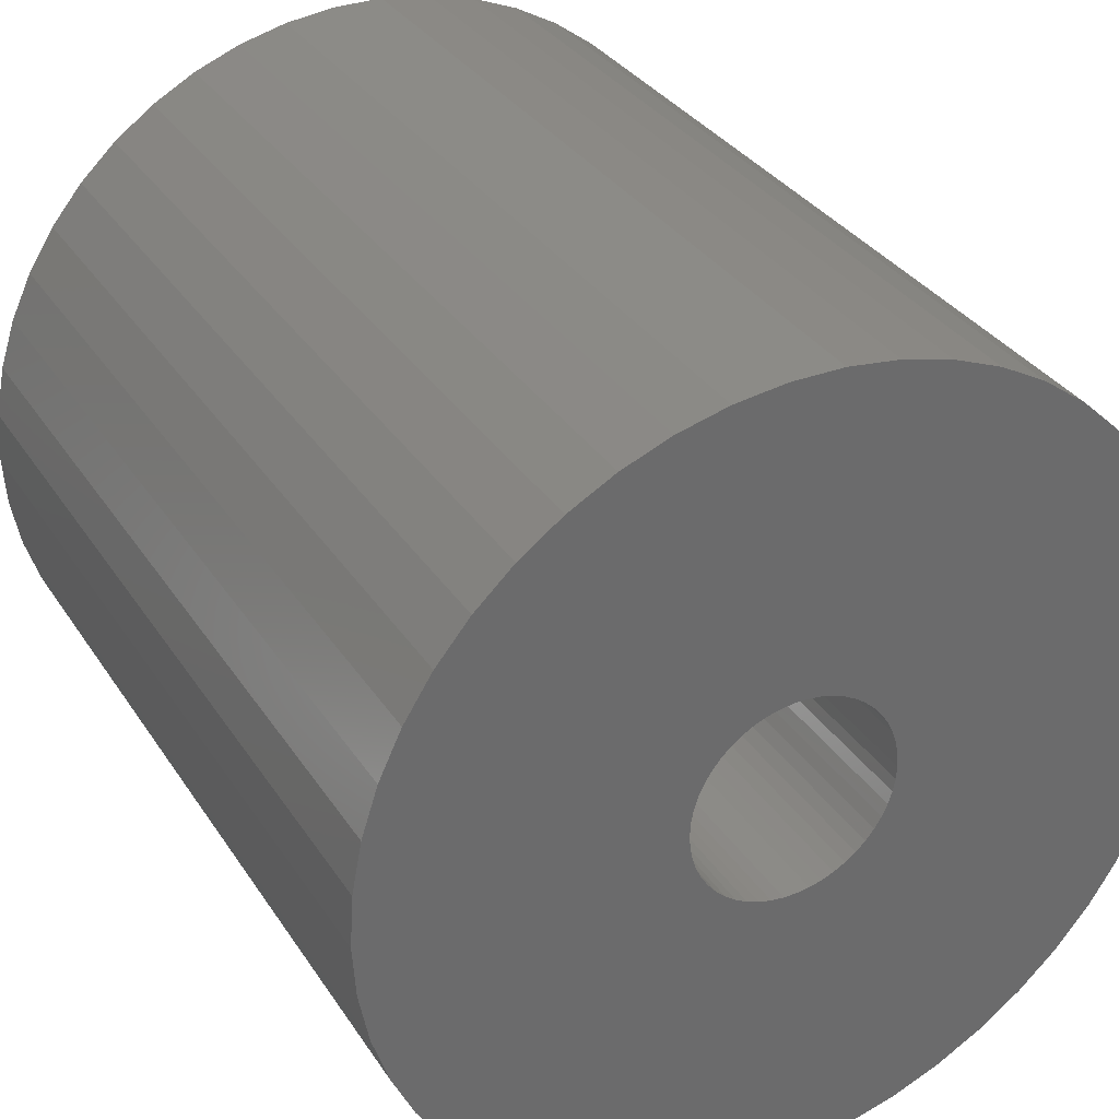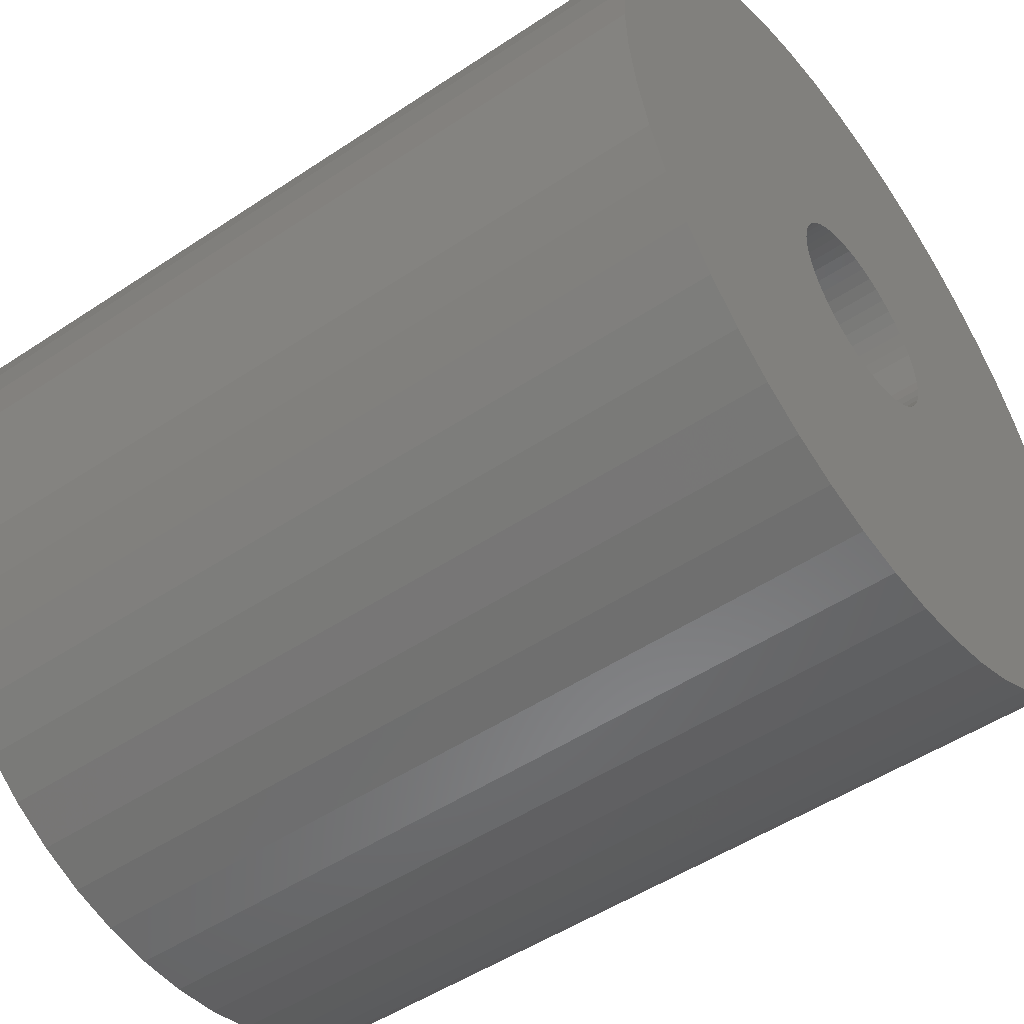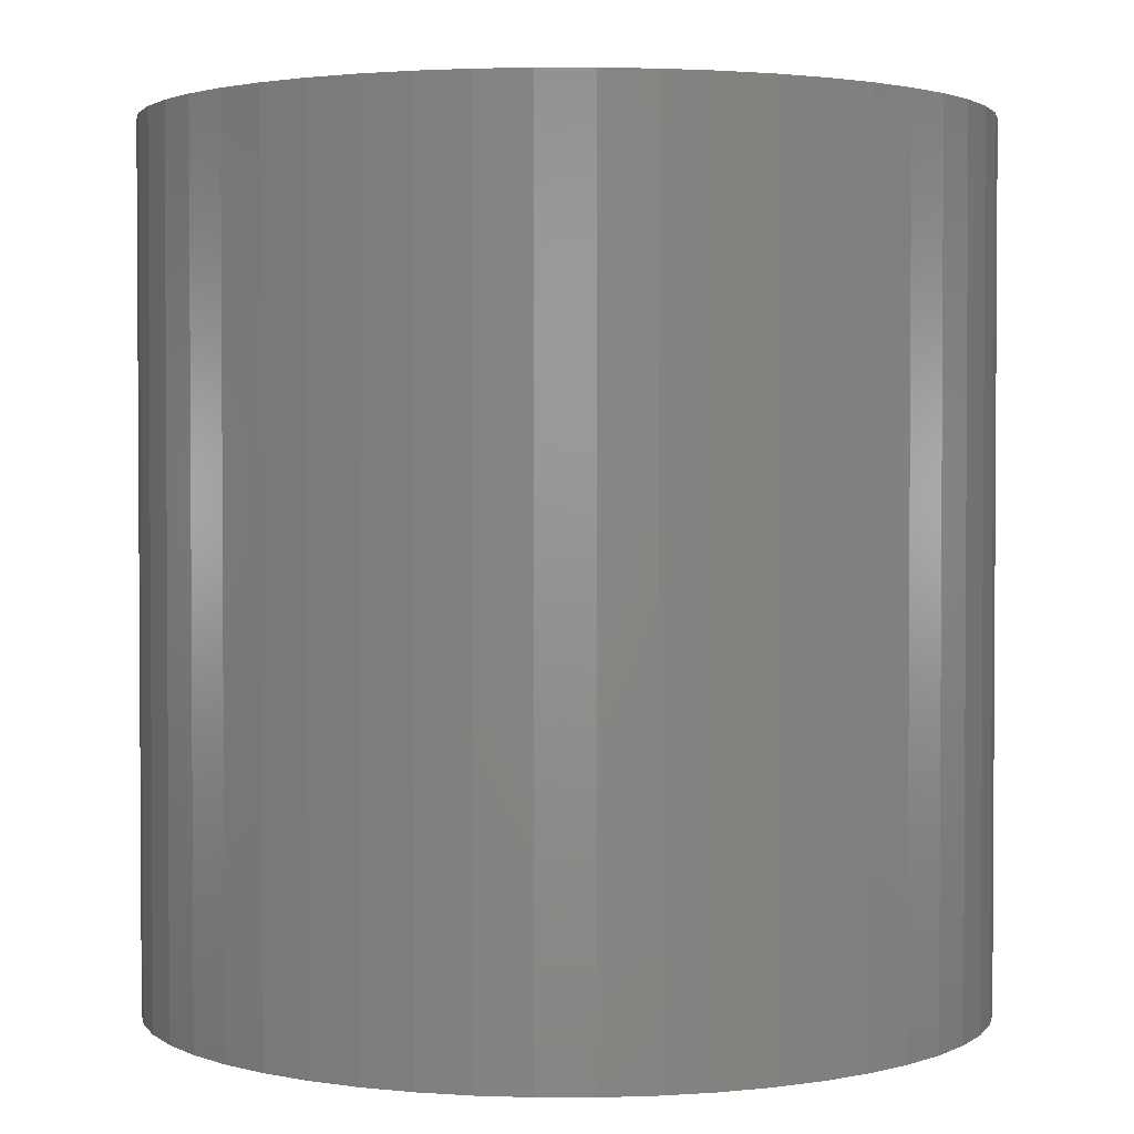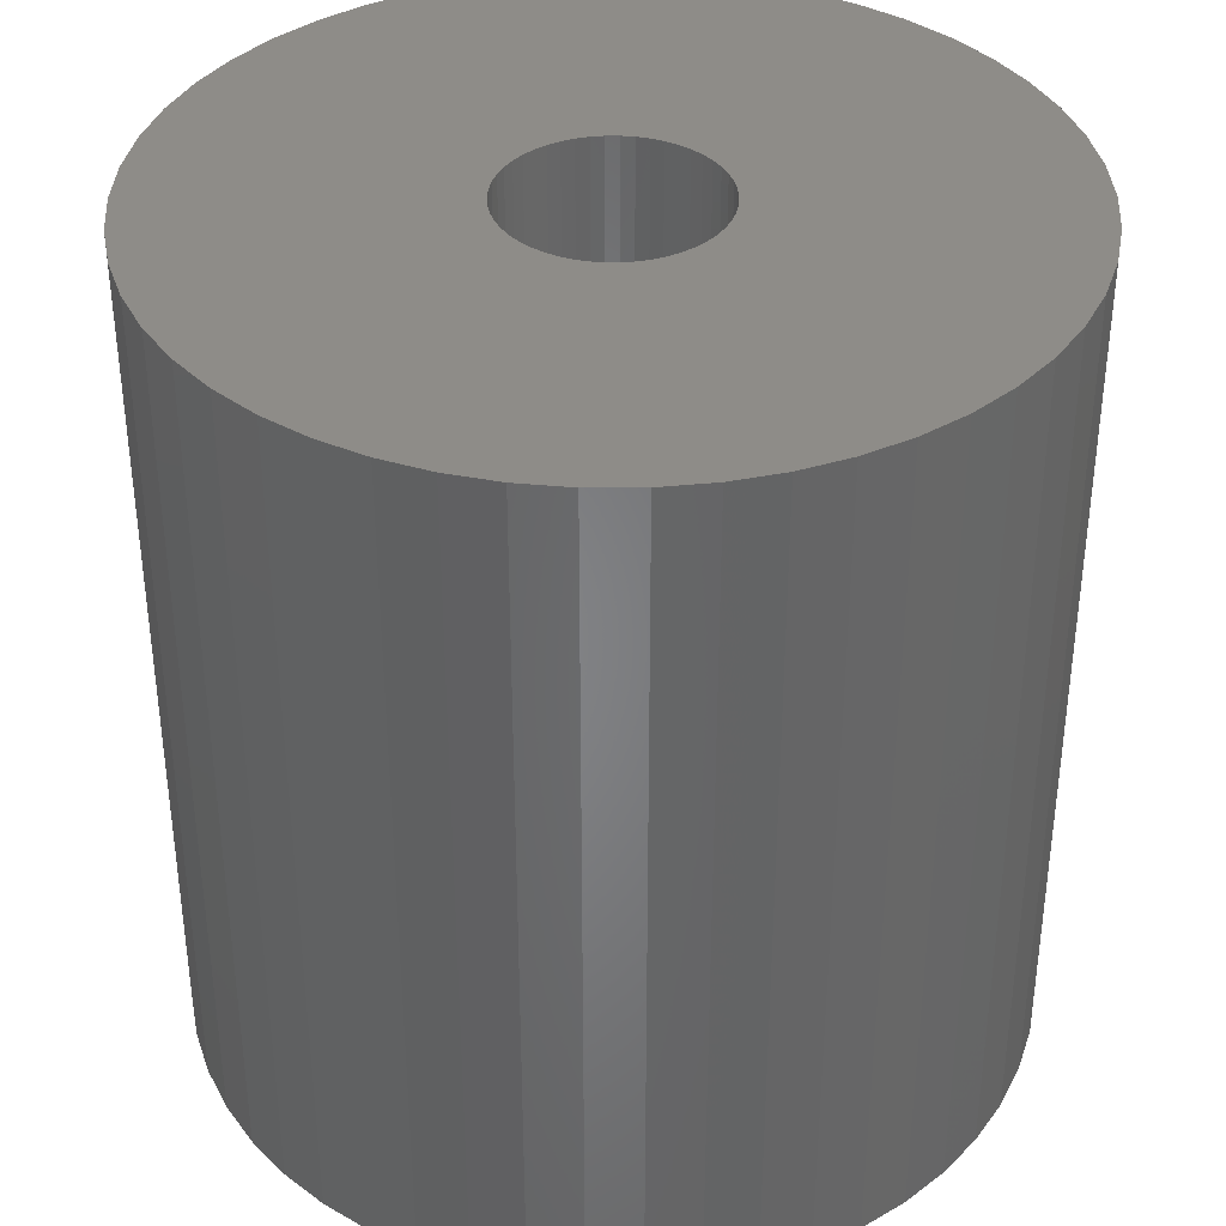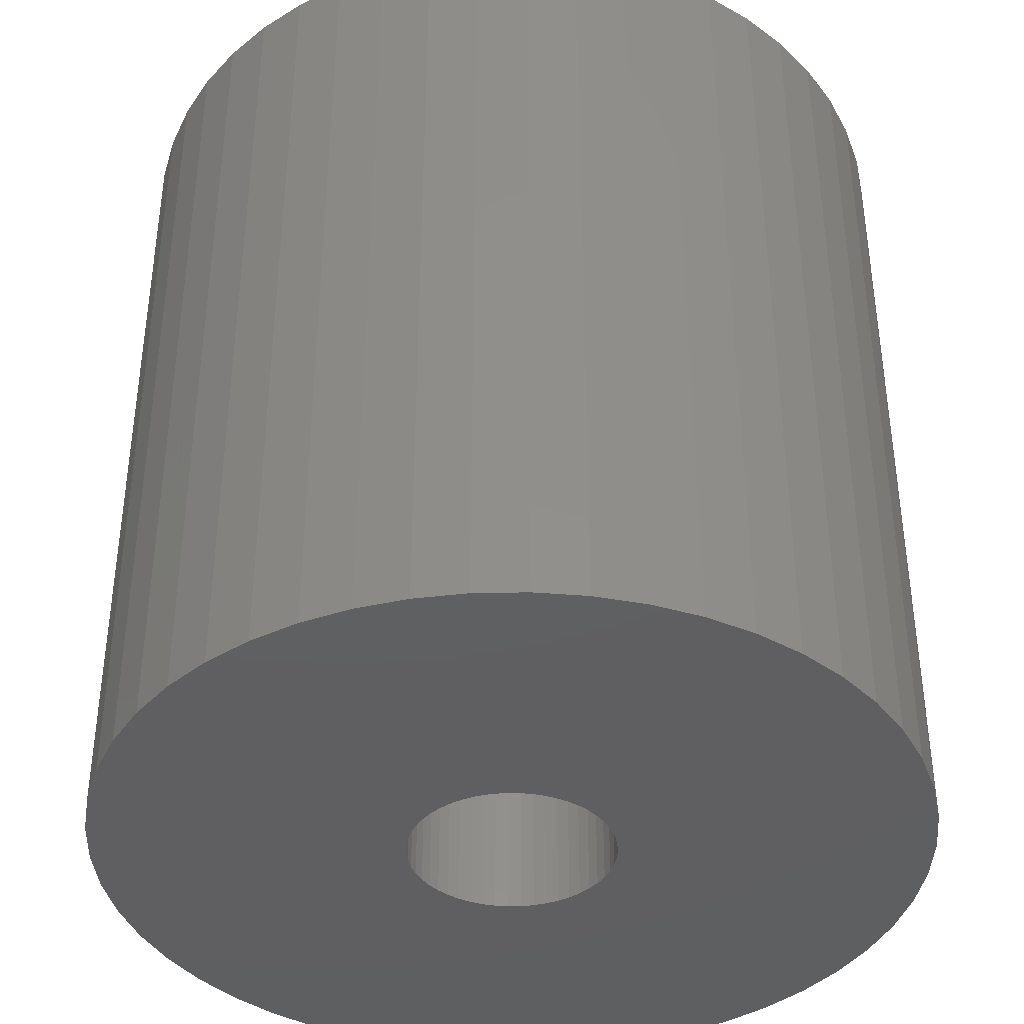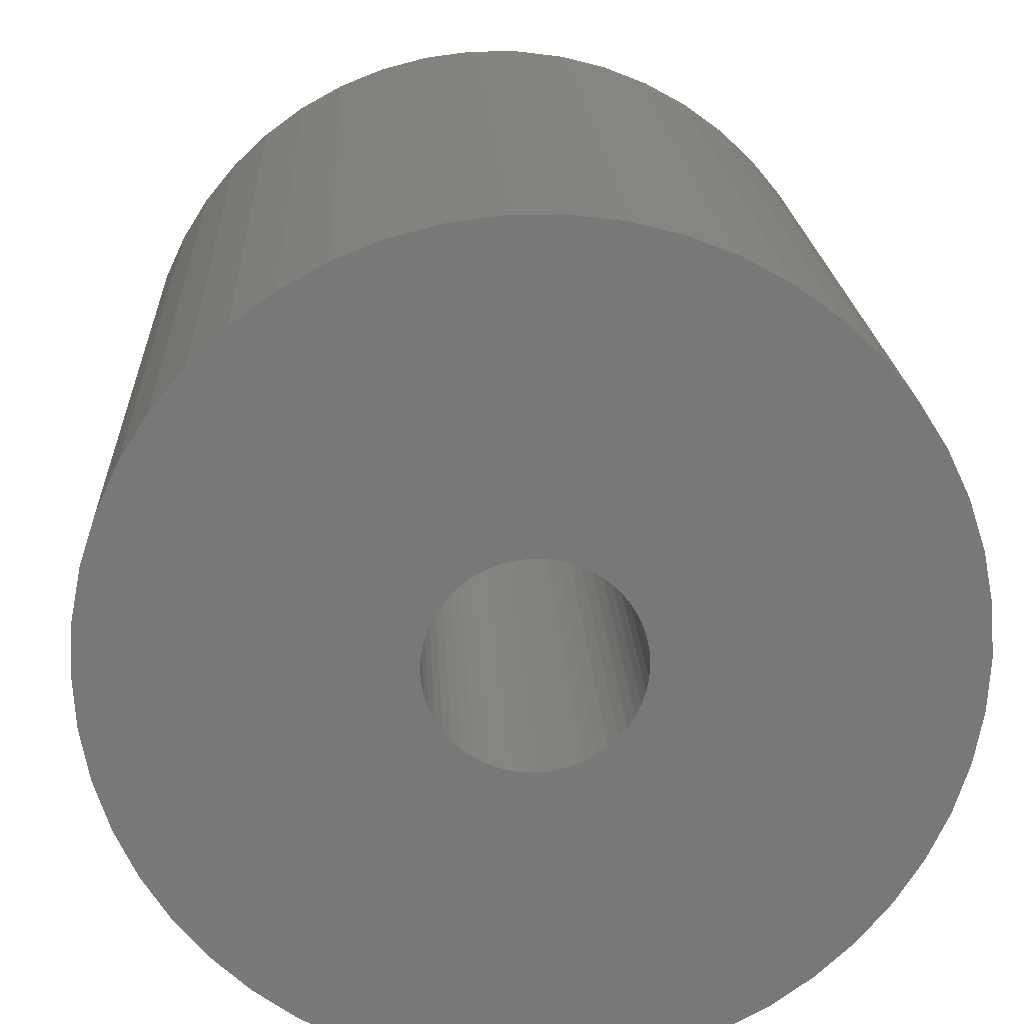
<metadata>
{"format":"stl","ext":"stl","renderer":"f3d","projection":"perspective","resolution":1024,"background":"white","views":[{"elev":32.6,"azim":-27.8,"up":"+Y"},{"elev":-50.3,"azim":126.2,"up":"+Y"},{"elev":2.2,"azim":101.0,"up":"+Z"},{"elev":37.5,"azim":21.4,"up":"+Z"},{"elev":-39.5,"azim":-157.0,"up":"+Z"},{"elev":18.9,"azim":-2.8,"up":"+Y"}]}
</metadata>
<code>
# stl→obj: 200 verts, 400 faces
v 13 0 13.5
v 12.9 1.629 -13.5
v 12.9 1.629 13.5
v 13 0 -13.5
v -13 0 -13.5
v -12.9 1.629 13.5
v -12.9 1.629 -13.5
v -13 0 13.5
v 0.8163 12.97 -13.5
v -0.8163 12.97 13.5
v 0.8163 12.97 13.5
v -0.8163 12.97 -13.5
v -0.8163 -12.97 -13.5
v 0.8163 -12.97 13.5
v -0.8163 -12.97 13.5
v 0.8163 -12.97 -13.5
v 9.477 -8.899 13.5
v 10.52 -7.641 -13.5
v 10.52 -7.641 13.5
v 9.477 -8.899 -13.5
v 9.477 8.899 -13.5
v 8.287 10.02 13.5
v 9.477 8.899 13.5
v 8.287 10.02 -13.5
v -8.287 10.02 -13.5
v -9.477 8.899 13.5
v -8.287 10.02 13.5
v -9.477 8.899 -13.5
v -4.017 12.36 -13.5
v -5.535 11.76 13.5
v -4.017 12.36 13.5
v -5.535 11.76 -13.5
v 12.09 4.786 13.5
v 11.39 6.263 -13.5
v 11.39 6.263 13.5
v 12.09 4.786 -13.5
v 5.535 11.76 -13.5
v 4.017 12.36 13.5
v 5.535 11.76 13.5
v 4.017 12.36 -13.5
v 6.966 10.98 -13.5
v 6.966 10.98 13.5
v -12.09 4.786 -13.5
v -11.39 6.263 13.5
v -11.39 6.263 -13.5
v -12.09 4.786 13.5
v -10.52 7.641 -13.5
v -10.52 7.641 13.5
v 3.25 0 13.5
v 3.224 0.4073 13.5
v 12.59 3.233 13.5
v 12.9 -1.629 13.5
v 3.148 0.8082 13.5
v 3.224 -0.4073 13.5
v 3.022 1.196 13.5
v 12.59 -3.233 13.5
v 2.848 1.566 13.5
v 10.52 7.641 13.5
v 3.148 -0.8082 13.5
v 2.629 1.91 13.5
v 12.09 -4.786 13.5
v 2.369 2.225 13.5
v 3.022 -1.196 13.5
v 2.072 2.504 13.5
v 11.39 -6.263 13.5
v 1.741 2.744 13.5
v 2.848 -1.566 13.5
v 1.384 2.941 13.5
v 2.629 -1.91 13.5
v 1.004 3.091 13.5
v 2.436 12.77 13.5
v 0.609 3.192 13.5
v 0.2041 3.244 13.5
v -0.2041 3.244 13.5
v -0.609 3.192 13.5
v -2.436 12.77 13.5
v -1.004 3.091 13.5
v -1.384 2.941 13.5
v -1.741 2.744 13.5
v -6.966 10.98 13.5
v -2.072 2.504 13.5
v -2.369 2.225 13.5
v -2.629 1.91 13.5
v 2.369 -2.225 13.5
v 8.287 -10.02 13.5
v 2.072 -2.504 13.5
v 6.966 -10.98 13.5
v 1.741 -2.744 13.5
v 5.535 -11.76 13.5
v 1.384 -2.941 13.5
v 4.017 -12.36 13.5
v 1.004 -3.091 13.5
v 2.436 -12.77 13.5
v 0.609 -3.192 13.5
v 0.2041 -3.244 13.5
v -0.2041 -3.244 13.5
v -0.609 -3.192 13.5
v -2.436 -12.77 13.5
v -1.004 -3.091 13.5
v -4.017 -12.36 13.5
v -1.384 -2.941 13.5
v -5.535 -11.76 13.5
v -1.741 -2.744 13.5
v -6.966 -10.98 13.5
v -2.072 -2.504 13.5
v -8.287 -10.02 13.5
v -2.369 -2.225 13.5
v -9.477 -8.899 13.5
v -2.629 -1.91 13.5
v -10.52 -7.641 13.5
v -2.848 -1.566 13.5
v -11.39 -6.263 13.5
v -3.022 -1.196 13.5
v -12.09 -4.786 13.5
v -3.148 -0.8082 13.5
v -12.59 -3.233 13.5
v -3.224 -0.4073 13.5
v -12.9 -1.629 13.5
v -3.25 0 13.5
v -2.848 1.566 13.5
v -3.022 1.196 13.5
v -3.148 0.8082 13.5
v -12.59 3.233 13.5
v -3.224 0.4073 13.5
v -2.436 12.77 -13.5
v 3.25 0 -13.5
v 12.9 -1.629 -13.5
v 3.224 -0.4073 -13.5
v 12.59 -3.233 -13.5
v 3.148 -0.8082 -13.5
v 12.09 -4.786 -13.5
v 3.224 0.4073 -13.5
v 3.022 -1.196 -13.5
v 11.39 -6.263 -13.5
v 12.59 3.233 -13.5
v 2.848 -1.566 -13.5
v 3.148 0.8082 -13.5
v 2.629 -1.91 -13.5
v 2.369 -2.225 -13.5
v 8.287 -10.02 -13.5
v 3.022 1.196 -13.5
v 2.072 -2.504 -13.5
v 6.966 -10.98 -13.5
v 1.741 -2.744 -13.5
v 5.535 -11.76 -13.5
v 2.848 1.566 -13.5
v 1.384 -2.941 -13.5
v 4.017 -12.36 -13.5
v 10.52 7.641 -13.5
v 2.629 1.91 -13.5
v 1.004 -3.091 -13.5
v 2.436 -12.77 -13.5
v 0.609 -3.192 -13.5
v 0.2041 -3.244 -13.5
v -0.2041 -3.244 -13.5
v -0.609 -3.192 -13.5
v -2.436 -12.77 -13.5
v -1.004 -3.091 -13.5
v -4.017 -12.36 -13.5
v -1.384 -2.941 -13.5
v -5.535 -11.76 -13.5
v -1.741 -2.744 -13.5
v -6.966 -10.98 -13.5
v -2.072 -2.504 -13.5
v -8.287 -10.02 -13.5
v -2.369 -2.225 -13.5
v -9.477 -8.899 -13.5
v -10.52 -7.641 -13.5
v -2.629 -1.91 -13.5
v 2.369 2.225 -13.5
v 2.072 2.504 -13.5
v 1.741 2.744 -13.5
v 1.384 2.941 -13.5
v 1.004 3.091 -13.5
v 2.436 12.77 -13.5
v 0.609 3.192 -13.5
v 0.2041 3.244 -13.5
v -0.2041 3.244 -13.5
v -0.609 3.192 -13.5
v -1.004 3.091 -13.5
v -1.384 2.941 -13.5
v -1.741 2.744 -13.5
v -6.966 10.98 -13.5
v -2.072 2.504 -13.5
v -2.369 2.225 -13.5
v -2.629 1.91 -13.5
v -2.848 1.566 -13.5
v -3.022 1.196 -13.5
v -3.148 0.8082 -13.5
v -12.59 3.233 -13.5
v -3.224 0.4073 -13.5
v -3.25 0 -13.5
v -2.848 -1.566 -13.5
v -11.39 -6.263 -13.5
v -3.022 -1.196 -13.5
v -12.09 -4.786 -13.5
v -3.148 -0.8082 -13.5
v -12.59 -3.233 -13.5
v -3.224 -0.4073 -13.5
v -12.9 -1.629 -13.5
f 1 2 3
f 2 1 4
f 5 6 7
f 6 5 8
f 9 10 11
f 10 9 12
f 13 14 15
f 14 13 16
f 17 18 19
f 18 17 20
f 21 22 23
f 22 21 24
f 25 26 27
f 26 25 28
f 29 30 31
f 30 29 32
f 33 34 35
f 34 33 36
f 37 38 39
f 38 37 40
f 41 39 42
f 39 41 37
f 43 44 45
f 44 43 46
f 47 26 28
f 26 47 48
f 49 1 3
f 50 3 51
f 1 49 52
f 53 51 33
f 54 52 49
f 55 33 35
f 52 54 56
f 57 35 58
f 59 56 54
f 60 58 23
f 56 59 61
f 62 23 22
f 63 61 59
f 64 22 42
f 61 63 65
f 66 42 39
f 67 65 63
f 68 39 38
f 65 67 19
f 69 19 67
f 3 50 49
f 51 53 50
f 33 55 53
f 35 57 55
f 58 60 57
f 70 38 71
f 23 62 60
f 22 64 62
f 42 66 64
f 39 68 66
f 38 70 68
f 72 71 11
f 71 72 70
f 11 73 72
f 11 74 73
f 10 74 11
f 74 10 75
f 76 75 10
f 75 76 77
f 31 77 76
f 77 31 78
f 30 78 31
f 78 30 79
f 80 79 30
f 79 80 81
f 27 81 80
f 81 27 82
f 26 82 27
f 48 83 26
f 82 26 83
f 19 69 17
f 84 17 69
f 17 84 85
f 86 85 84
f 85 86 87
f 88 87 86
f 87 88 89
f 90 89 88
f 89 90 91
f 92 91 90
f 91 92 93
f 94 93 92
f 93 94 14
f 95 14 94
f 96 14 95
f 15 96 97
f 96 15 14
f 98 97 99
f 100 99 101
f 102 101 103
f 104 103 105
f 106 105 107
f 97 98 15
f 108 107 109
f 110 109 111
f 112 111 113
f 114 113 115
f 116 115 117
f 99 100 98
f 118 117 119
f 83 48 120
f 44 120 48
f 101 102 100
f 120 44 121
f 103 104 102
f 46 121 44
f 105 106 104
f 121 46 122
f 107 108 106
f 123 122 46
f 109 110 108
f 122 123 124
f 111 112 110
f 6 124 123
f 113 114 112
f 124 6 119
f 115 116 114
f 8 119 6
f 117 118 116
f 119 8 118
f 125 31 76
f 31 125 29
f 126 4 127
f 128 127 129
f 4 126 2
f 130 129 131
f 132 2 126
f 133 131 134
f 2 132 135
f 136 134 18
f 137 135 132
f 138 18 20
f 135 137 36
f 139 20 140
f 141 36 137
f 142 140 143
f 36 141 34
f 144 143 145
f 146 34 141
f 147 145 148
f 34 146 149
f 150 149 146
f 127 128 126
f 129 130 128
f 131 133 130
f 134 136 133
f 18 138 136
f 151 148 152
f 20 139 138
f 140 142 139
f 143 144 142
f 145 147 144
f 148 151 147
f 153 152 16
f 152 153 151
f 16 154 153
f 16 155 154
f 13 155 16
f 155 13 156
f 157 156 13
f 156 157 158
f 159 158 157
f 158 159 160
f 161 160 159
f 160 161 162
f 163 162 161
f 162 163 164
f 165 164 163
f 164 165 166
f 167 166 165
f 168 169 167
f 166 167 169
f 149 150 21
f 170 21 150
f 21 170 24
f 171 24 170
f 24 171 41
f 172 41 171
f 41 172 37
f 173 37 172
f 37 173 40
f 174 40 173
f 40 174 175
f 176 175 174
f 175 176 9
f 177 9 176
f 178 9 177
f 12 178 179
f 178 12 9
f 125 179 180
f 29 180 181
f 32 181 182
f 183 182 184
f 25 184 185
f 179 125 12
f 28 185 186
f 47 186 187
f 45 187 188
f 43 188 189
f 190 189 191
f 180 29 125
f 7 191 192
f 169 168 193
f 194 193 168
f 181 32 29
f 193 194 195
f 182 183 32
f 196 195 194
f 184 25 183
f 195 196 197
f 185 28 25
f 198 197 196
f 186 47 28
f 197 198 199
f 187 45 47
f 200 199 198
f 188 43 45
f 199 200 192
f 189 190 43
f 5 192 200
f 191 7 190
f 192 5 7
f 51 36 33
f 36 51 135
f 3 135 51
f 135 3 2
f 58 21 23
f 21 58 149
f 35 149 58
f 149 35 34
f 40 71 38
f 71 40 175
f 175 11 71
f 11 175 9
f 24 42 22
f 42 24 41
f 45 48 47
f 48 45 44
f 190 46 43
f 46 190 123
f 7 123 190
f 123 7 6
f 32 80 30
f 80 32 183
f 183 27 80
f 27 183 25
f 12 76 10
f 76 12 125
f 52 4 1
f 4 52 127
f 194 114 196
f 114 194 112
f 145 87 89
f 87 145 143
f 61 129 56
f 129 61 131
f 198 118 200
f 118 198 116
f 200 8 5
f 8 200 118
f 196 116 198
f 116 196 114
f 140 17 85
f 17 140 20
f 148 89 91
f 89 148 145
f 152 91 93
f 91 152 148
f 16 93 14
f 93 16 152
f 19 134 65
f 134 19 18
f 56 127 52
f 127 56 129
f 161 100 102
f 100 161 159
f 159 98 100
f 98 159 157
f 167 110 168
f 110 167 108
f 167 106 108
f 106 167 165
f 143 85 87
f 85 143 140
f 65 131 61
f 131 65 134
f 157 15 98
f 15 157 13
f 168 112 194
f 112 168 110
f 163 102 104
f 102 163 161
f 165 104 106
f 104 165 163
f 141 57 146
f 57 141 55
f 122 188 121
f 188 122 189
f 146 60 150
f 60 146 57
f 176 70 72
f 70 176 174
f 174 68 70
f 68 174 173
f 181 77 78
f 77 181 180
f 121 187 120
f 187 121 188
f 130 54 128
f 54 130 59
f 172 64 66
f 64 172 171
f 83 185 82
f 185 83 186
f 182 78 79
f 78 182 181
f 179 74 75
f 74 179 178
f 126 50 132
f 50 126 49
f 133 59 130
f 59 133 63
f 142 88 86
f 88 142 144
f 132 53 137
f 53 132 50
f 137 55 141
f 55 137 53
f 171 62 64
f 62 171 170
f 150 62 170
f 62 150 60
f 178 73 74
f 73 178 177
f 173 66 68
f 66 173 172
f 119 191 124
f 191 119 192
f 120 186 83
f 186 120 187
f 180 75 77
f 75 180 179
f 184 79 81
f 79 184 182
f 185 81 82
f 81 185 184
f 128 49 126
f 49 128 54
f 138 67 136
f 67 138 69
f 111 195 113
f 195 111 193
f 153 95 94
f 95 153 154
f 139 86 84
f 86 139 142
f 177 72 73
f 72 177 176
f 124 189 122
f 189 124 191
f 136 63 133
f 63 136 67
f 156 99 97
f 99 156 158
f 155 97 96
f 97 155 156
f 117 192 119
f 192 117 199
f 113 197 115
f 197 113 195
f 151 94 92
f 94 151 153
f 144 90 88
f 90 144 147
f 139 69 138
f 69 139 84
f 162 105 103
f 105 162 164
f 158 101 99
f 101 158 160
f 154 96 95
f 96 154 155
f 107 169 109
f 169 107 166
f 109 193 111
f 193 109 169
f 164 107 105
f 107 164 166
f 115 199 117
f 199 115 197
f 160 103 101
f 103 160 162
f 147 92 90
f 92 147 151

</code>
